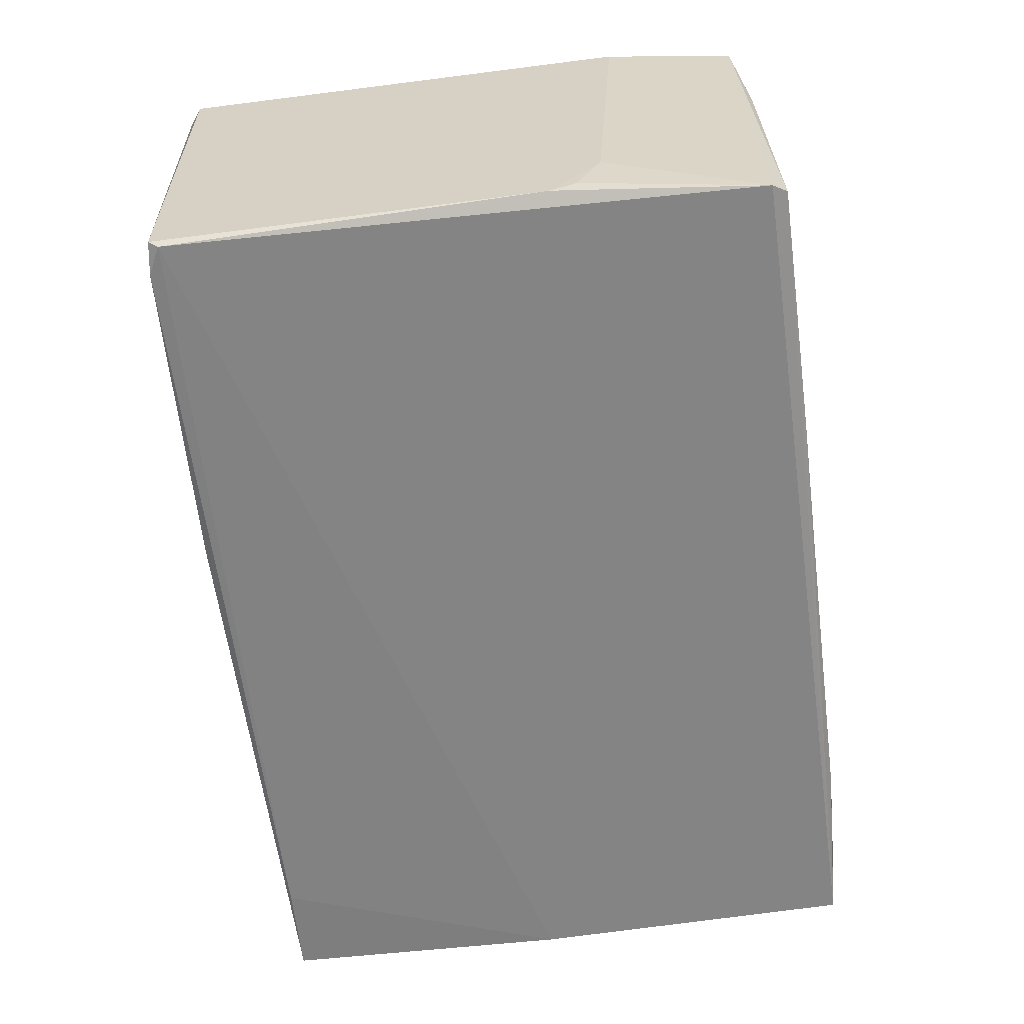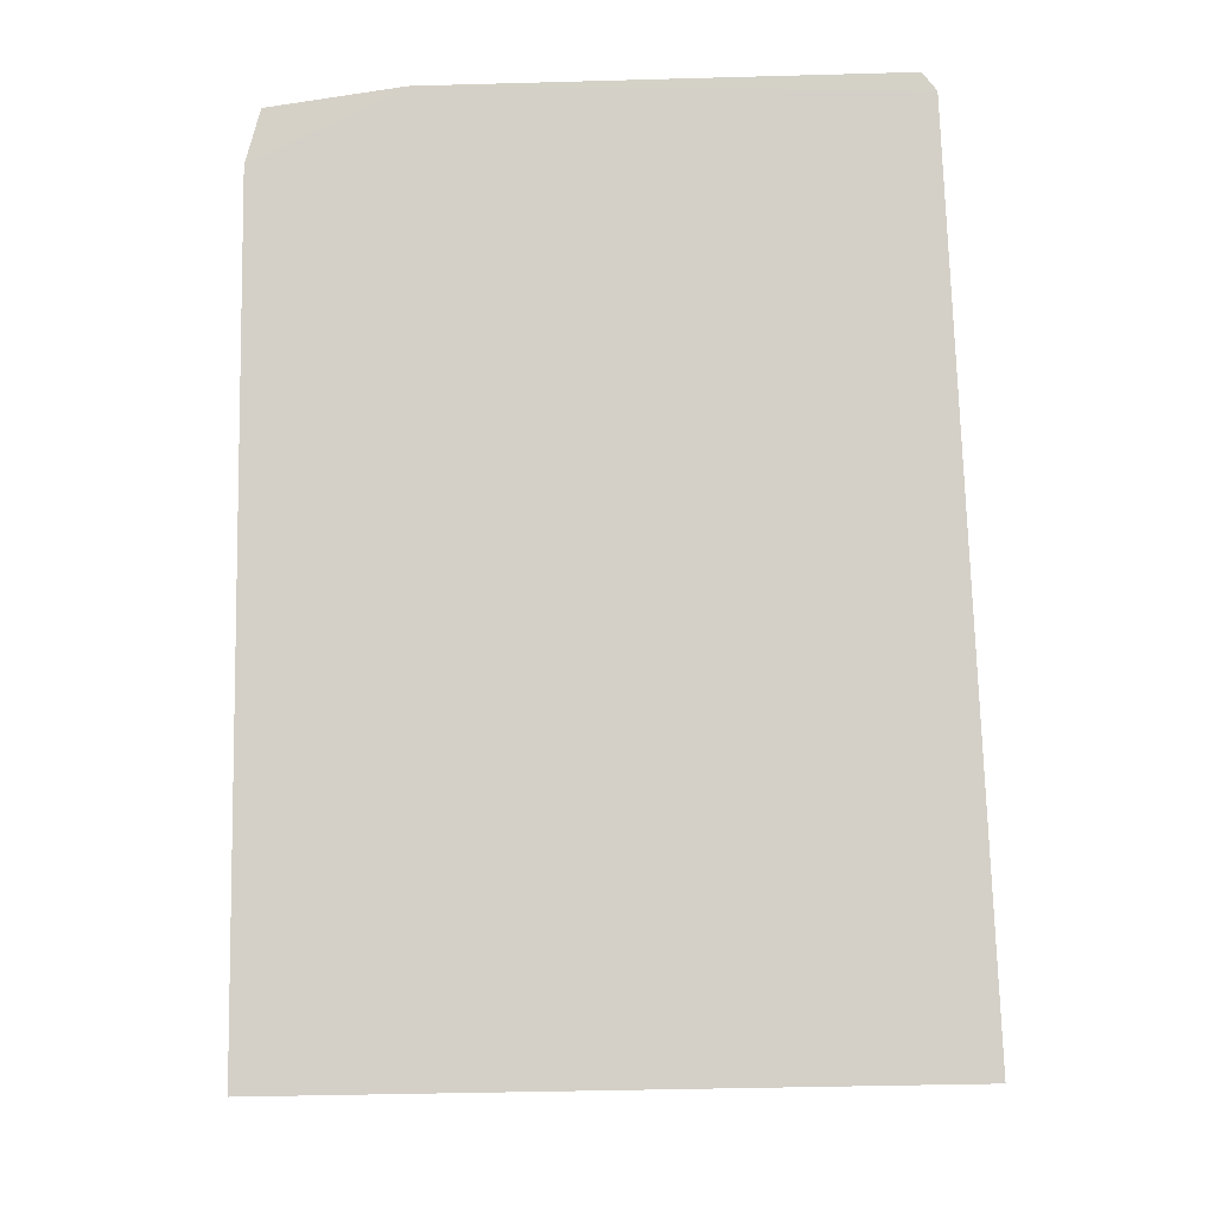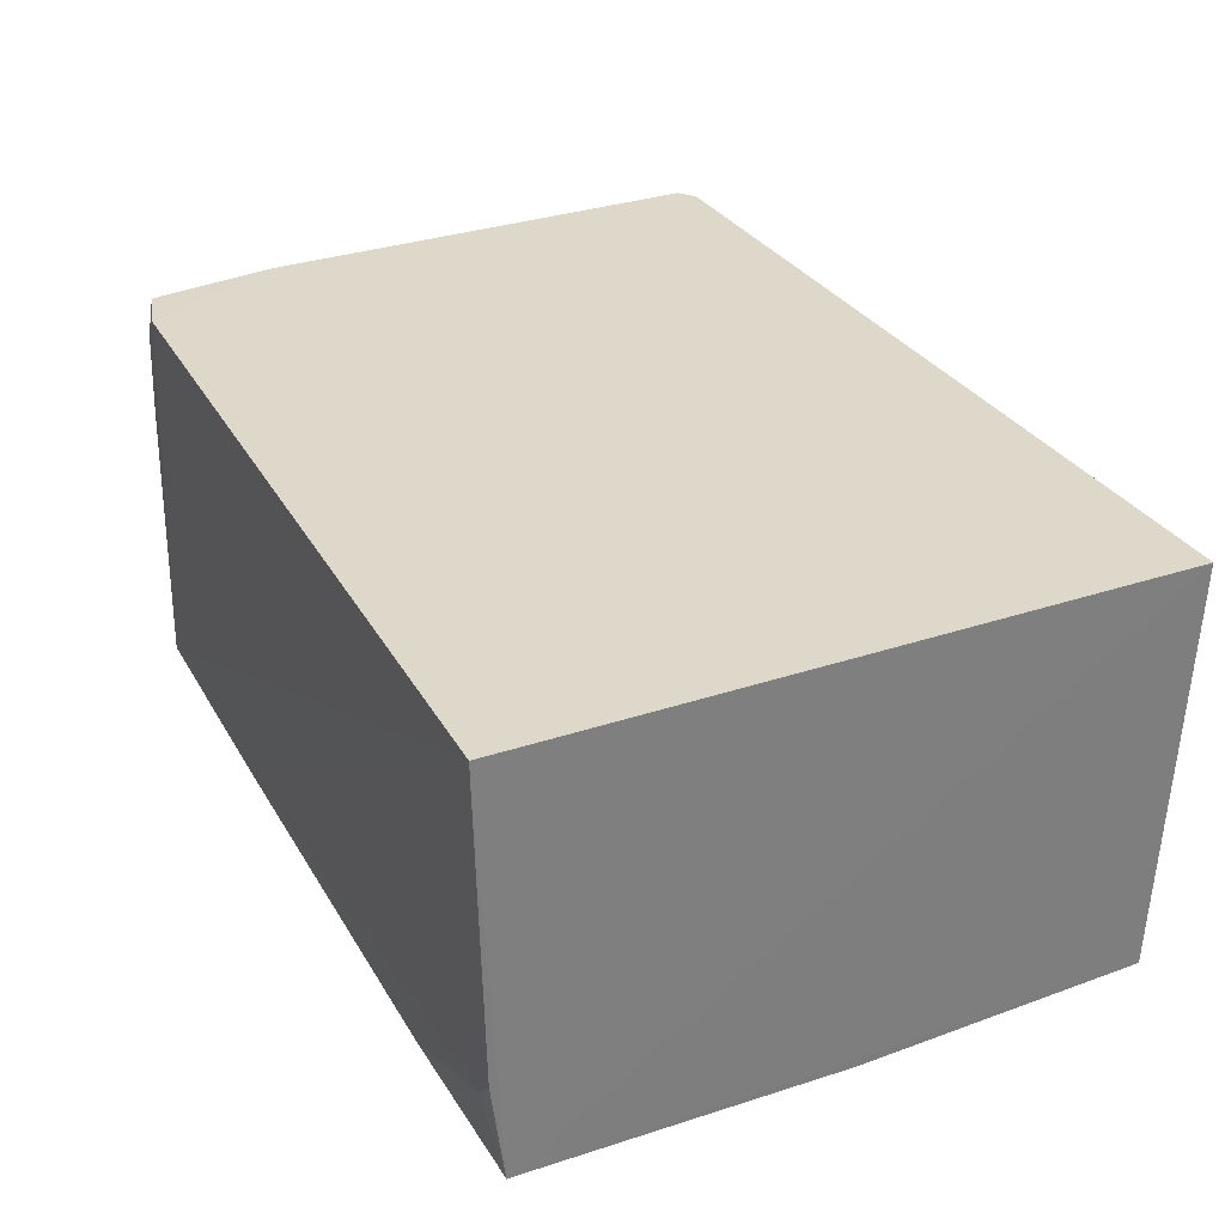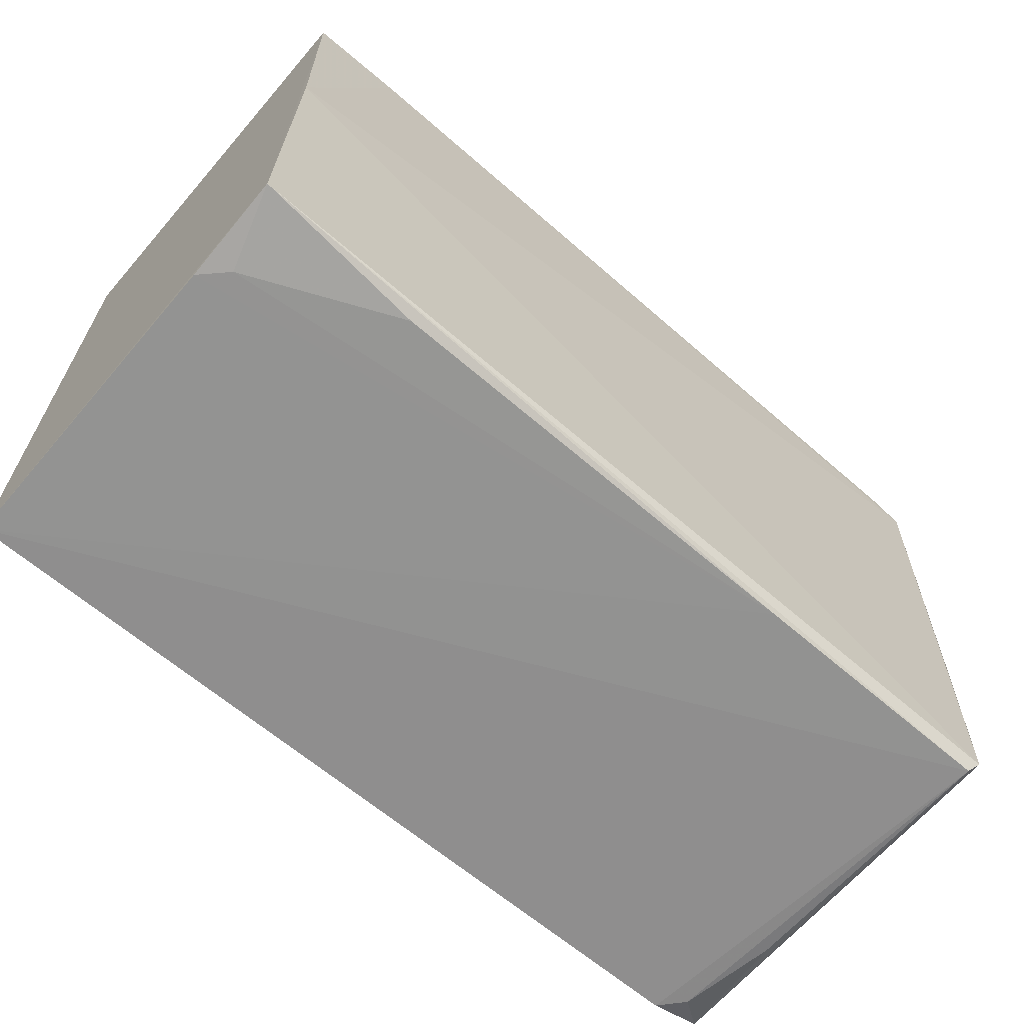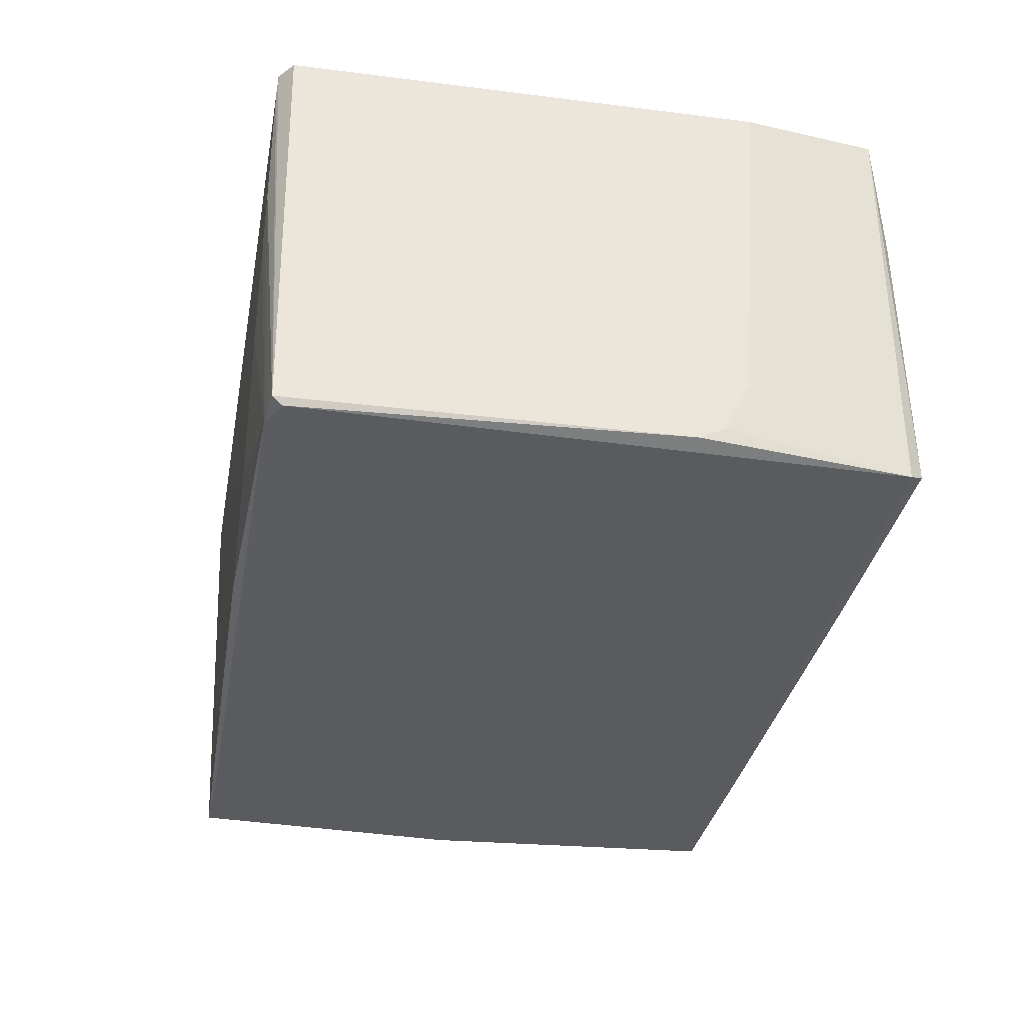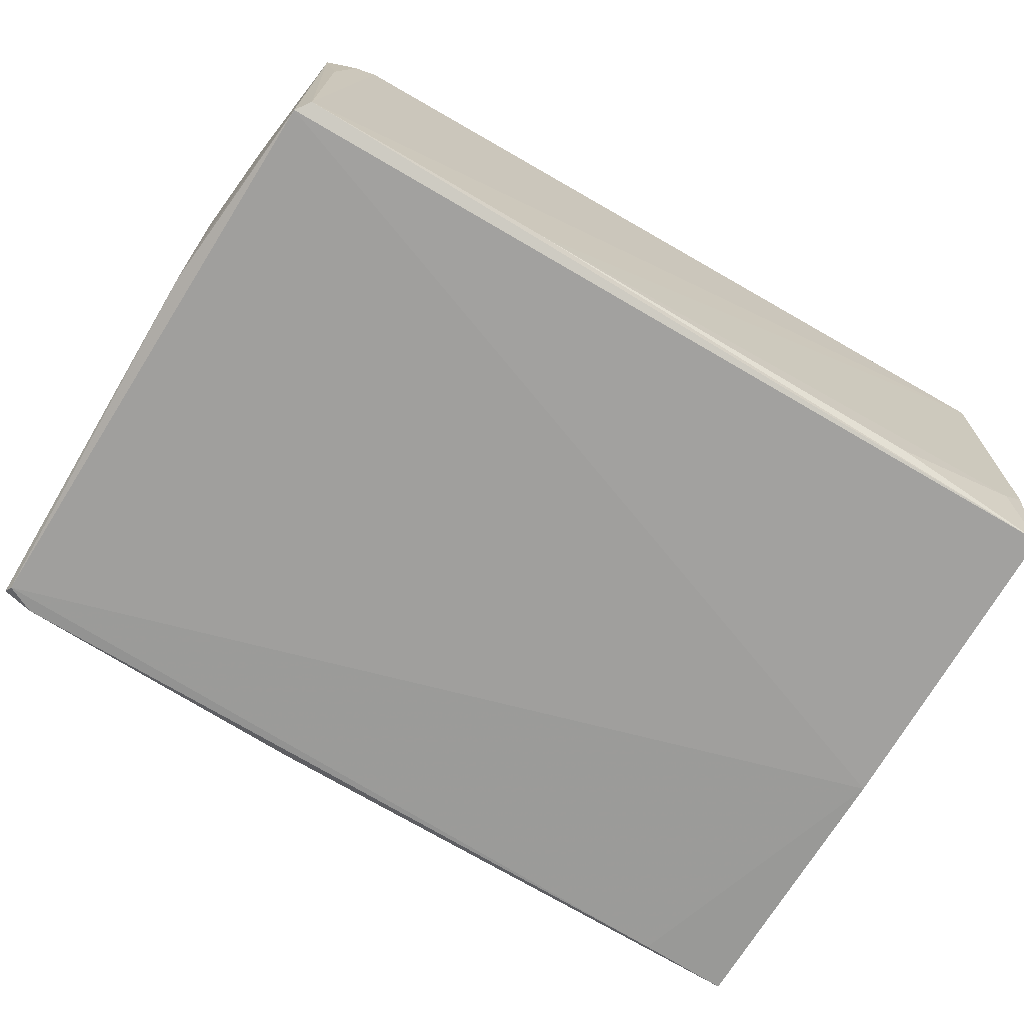
<metadata>
{"format":"obj","ext":"obj","renderer":"f3d","projection":"perspective","resolution":1024,"background":"white","views":[{"elev":-60.6,"azim":-81.9,"up":"+Z"},{"elev":79.9,"azim":89.0,"up":"+Z"},{"elev":31.6,"azim":64.6,"up":"+Z"},{"elev":-65.5,"azim":139.4,"up":"+Y"},{"elev":-32.5,"azim":-99.3,"up":"+Z"},{"elev":-70.9,"azim":-30.3,"up":"+Z"}]}
</metadata>
<code>
v 0.02438 0.02409 0.03142
v 0.02435 -0.02432 0.03144
v 0.02439 0.001238 7.351e-05
v -0.04197 0.02051 0.00114
v -0.04229 0.02154 0.03141
v -0.03958 -0.02401 0.001741
v 0.02438 0.02287 0.0008149
v 0.02441 -0.02296 0.0005944
v -0.03477 0.02267 0.01174
v -0.0404 -0.02295 0.001187
v -0.04054 -0.02275 0.03135
v 0.01728 0.02257 0.0007209
v 0.02257 -0.02382 0.006338
v -0.04093 0.02257 0.03141
v -0.01674 0.02261 0.001477
v -0.04193 -0.01124 0.006345
v -0.03653 -0.02387 0.03139
v 0.02436 -0.02385 0.008131
v 0.01181 -0.02372 0.001542
v -0.03999 0.02265 0.0207
v -0.04223 0.02124 0.001653
v -0.03987 0.02157 0.001208
v -0.02761 0.0226 0.004582
v -0.0419 -0.01293 0.03141
v -0.0395 -0.02366 0.02243
v -0.02054 -0.02398 0.001639
v -0.04074 0.02264 0.02973
v -0.03832 0.02266 0.01712
v -0.042 -0.007485 0.001697
v -0.03815 -0.02379 0.02962
v -0.04194 -0.009451 0.002673
f 8 1 2
f 8 7 1
f 8 3 7
f 10 4 3
f 10 8 6
f 10 3 8
f 11 10 6
f 12 7 3
f 12 3 4
f 14 2 1
f 15 7 12
f 15 1 7
f 17 6 2
f 18 13 8
f 18 8 2
f 19 8 13
f 21 5 14
f 22 15 12
f 22 12 4
f 22 4 21
f 22 21 20
f 23 9 1
f 23 1 15
f 23 22 9
f 23 15 22
f 24 11 17
f 24 14 5
f 24 17 2
f 24 2 14
f 24 16 10
f 24 10 11
f 25 11 6
f 26 18 2
f 26 2 6
f 26 13 18
f 26 19 13
f 26 6 8
f 26 8 19
f 27 14 1
f 27 1 20
f 27 21 14
f 27 20 21
f 28 20 1
f 28 1 9
f 28 22 20
f 28 9 22
f 29 5 21
f 29 24 5
f 29 16 24
f 29 21 4
f 29 4 10
f 30 17 11
f 30 11 25
f 30 25 6
f 30 6 17
f 31 29 10
f 31 10 16
f 31 16 29

</code>
